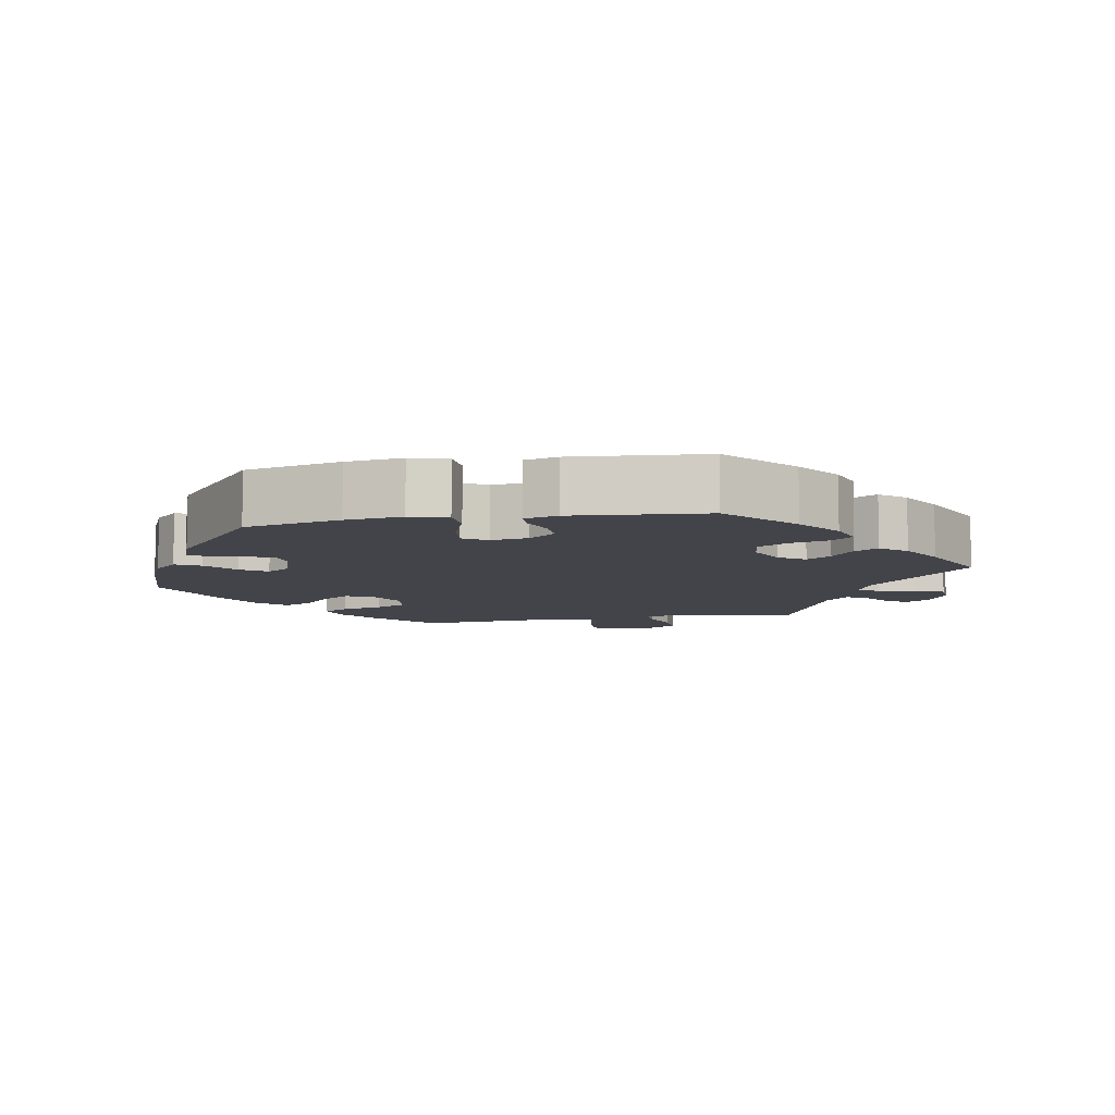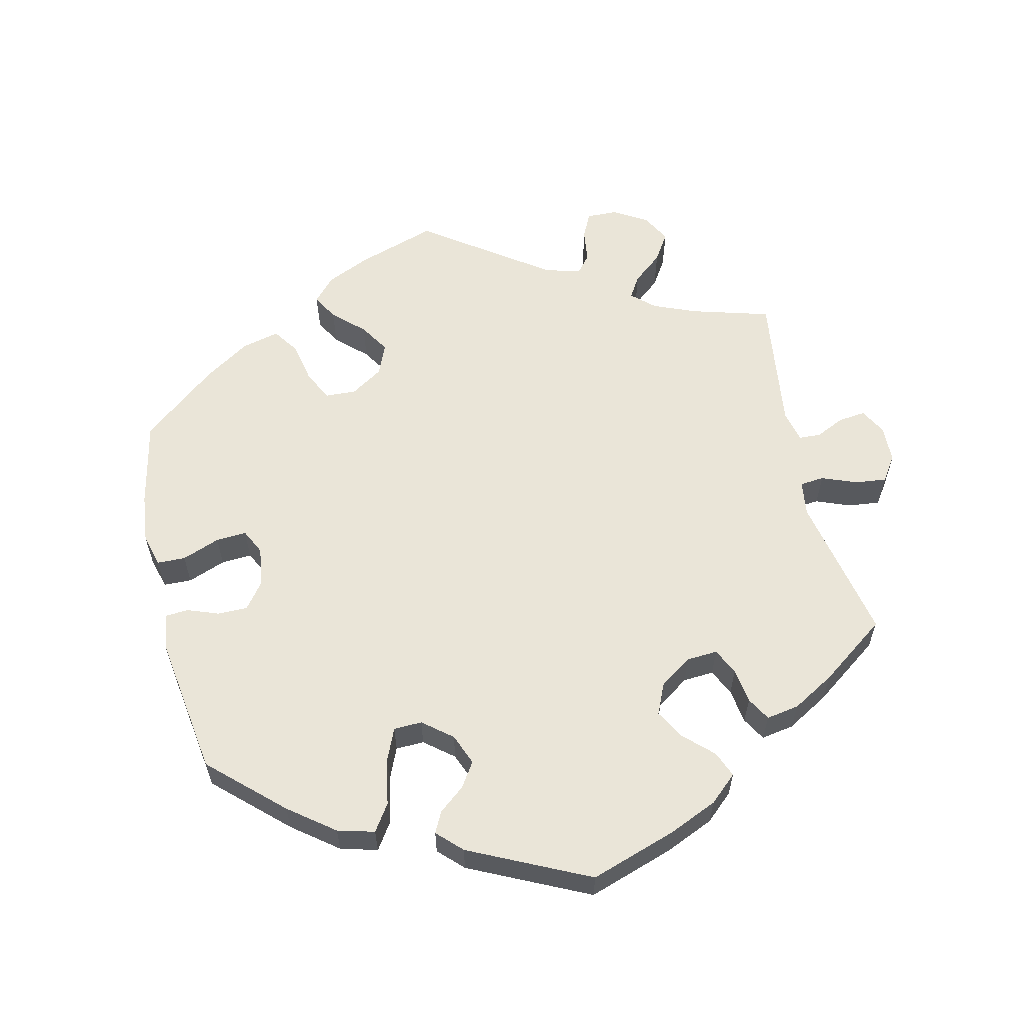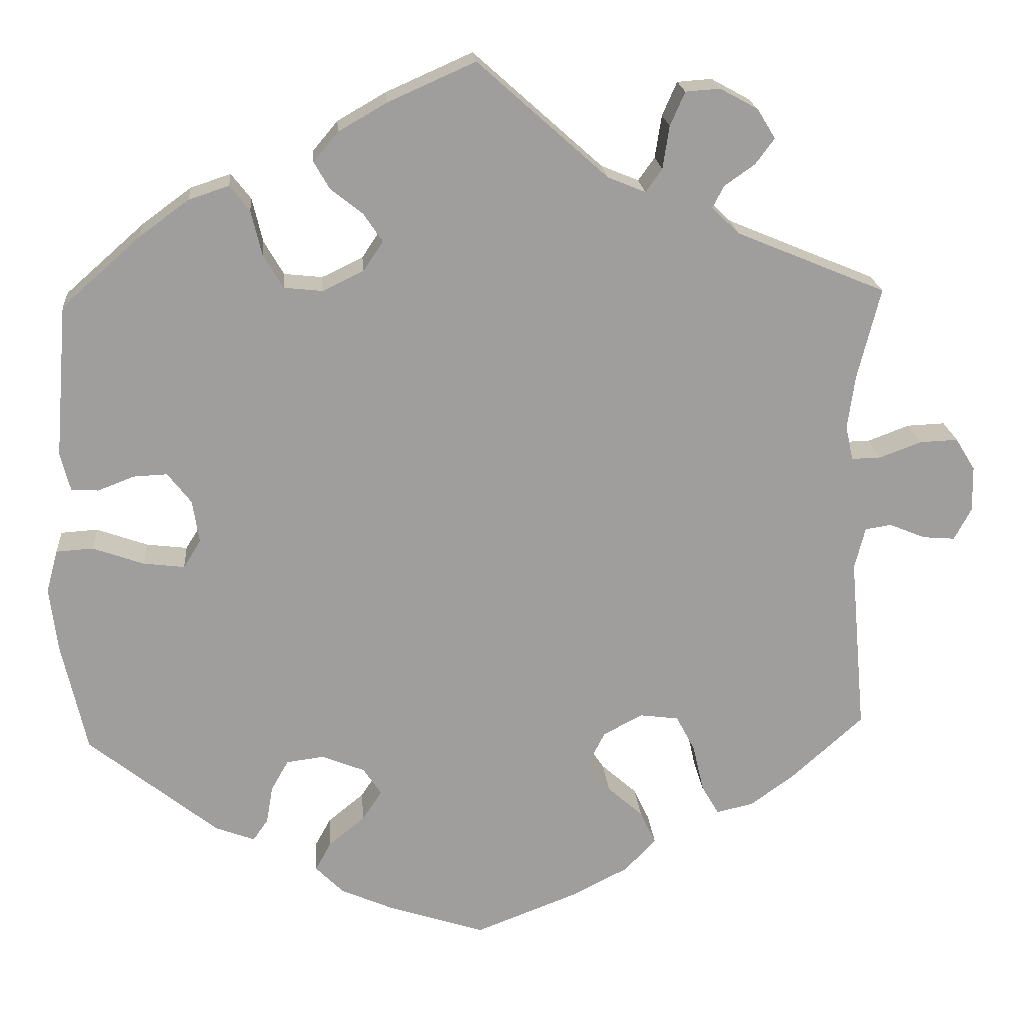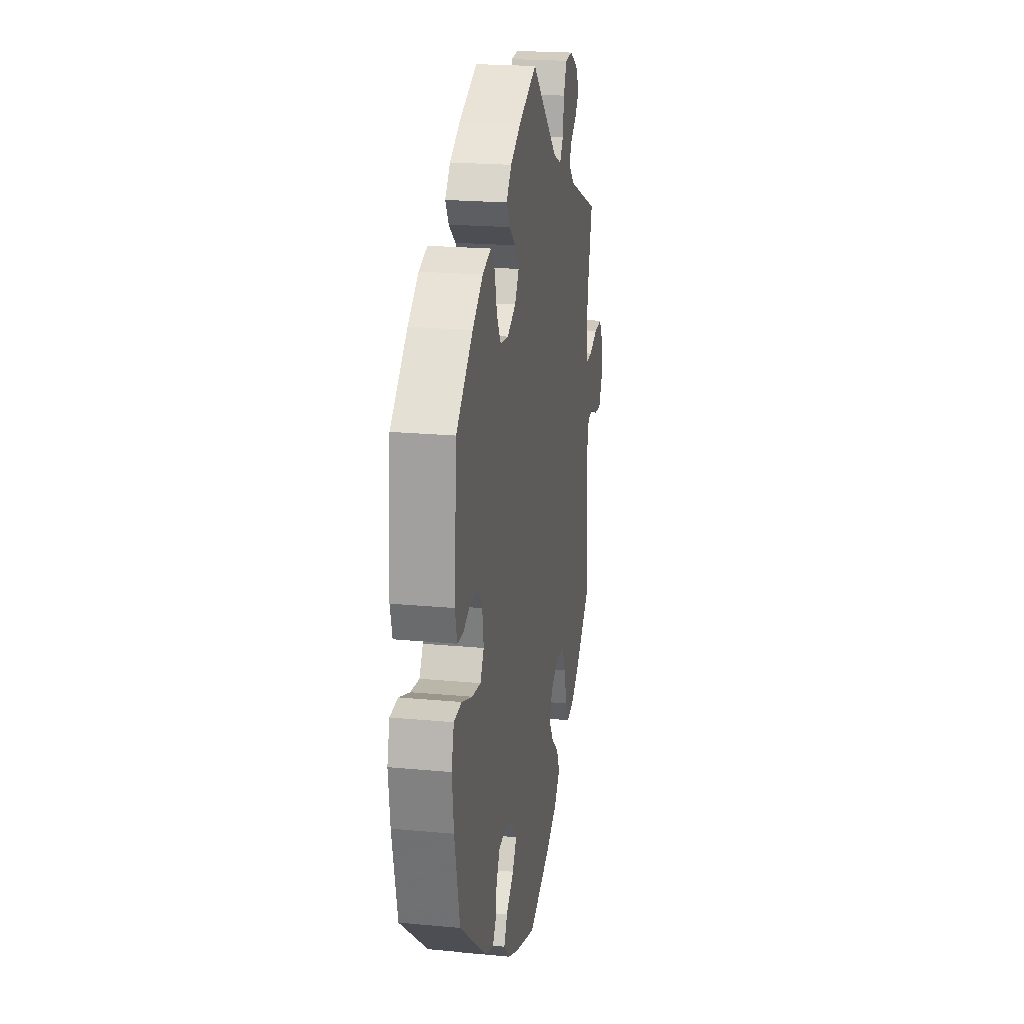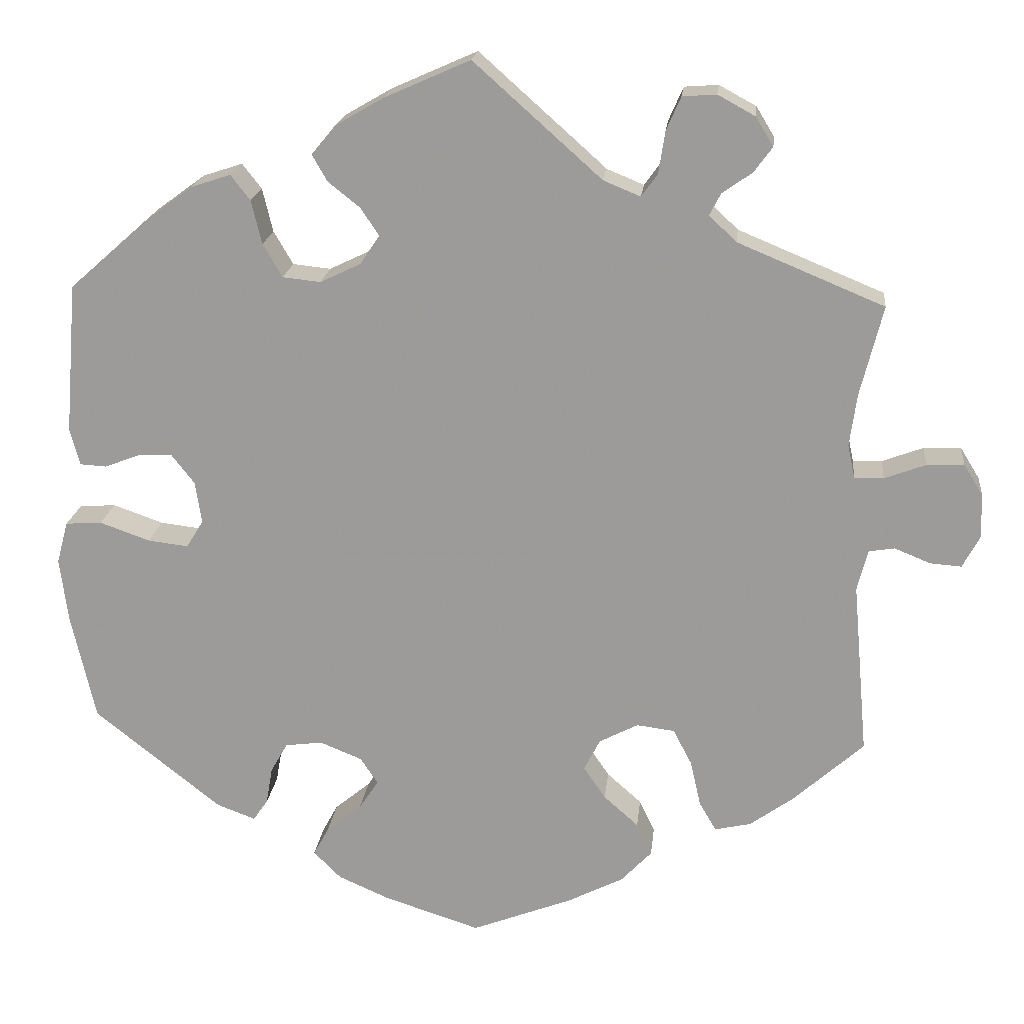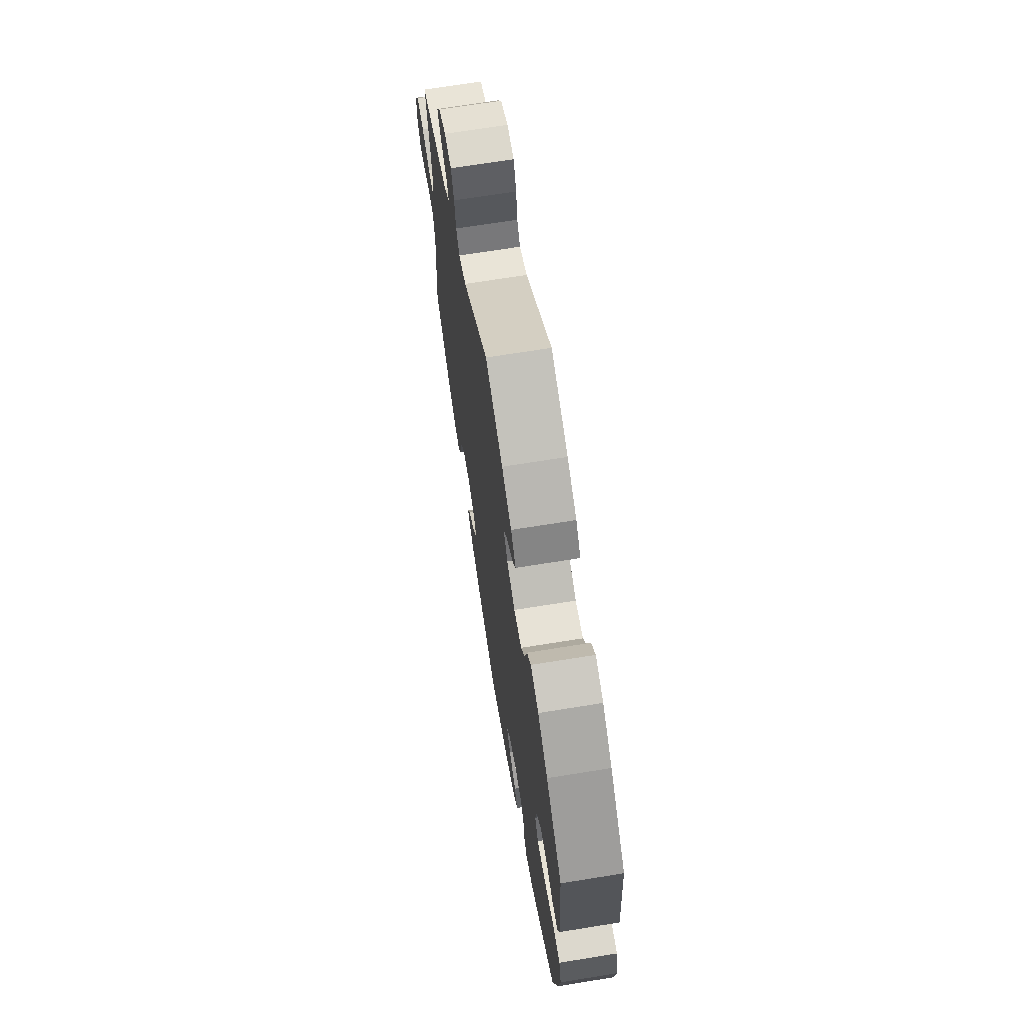
<metadata>
{"format":"obj","ext":"obj","renderer":"f3d","projection":"perspective","resolution":1024,"background":"white","views":[{"elev":-8.4,"azim":-79.9,"up":"+Y"},{"elev":59.6,"azim":-72.9,"up":"+Y"},{"elev":19.3,"azim":-4.5,"up":"+Z"},{"elev":20.6,"azim":-80.3,"up":"+Z"},{"elev":19.0,"azim":6.0,"up":"+Z"},{"elev":68.8,"azim":-99.2,"up":"+Z"}]}
</metadata>
<code>
v 0.473 0.07 0.178
v 0.464 0.07 0.113
v 0.473 0.07 0.071
v 0.509 0.07 0.072
v 0.56 0.07 0.091
v 0.606 0.07 0.093
v 0.63 0.07 0.054
v 0.631 0.07 -0.001
v 0.61 0.07 -0.04
v 0.571 0.07 -0.037
v 0.527 0.07 -0.019
v 0.495 0.07 -0.024
v 0.482 0.07 -0.075
v 0.501 0.07 -0.289
v 0.414 0.07 -0.367
v 0.36 0.07 -0.406
v 0.315 0.07 -0.416
v 0.294 0.07 -0.38
v 0.281 0.07 -0.323
v 0.258 0.07 -0.279
v 0.211 0.07 -0.273
v 0.163 0.07 -0.298
v 0.143 0.07 -0.337
v 0.17 0.07 -0.377
v 0.213 0.07 -0.415
v 0.232 0.07 -0.455
v 0.194 0.07 -0.495
v 0.125 0.07 -0.53
v 0 0.07 -0.578
v -0.118 0.07 -0.54
v -0.182 0.07 -0.512
v -0.216 0.07 -0.478
v -0.197 0.07 -0.443
v -0.153 0.07 -0.407
v -0.129 0.07 -0.371
v -0.151 0.07 -0.338
v -0.203 0.07 -0.317
v -0.249 0.07 -0.323
v -0.27 0.07 -0.36
v -0.278 0.07 -0.406
v -0.296 0.07 -0.432
v -0.344 0.07 -0.414
v -0.501 0.07 -0.289
v -0.531 0.07 -0.156
v -0.541 0.07 -0.077
v -0.527 0.07 -0.025
v -0.482 0.07 -0.022
v -0.42 0.07 -0.044
v -0.37 0.07 -0.05
v -0.349 0.07 -0.016
v -0.357 0.07 0.036
v -0.386 0.07 0.073
v -0.427 0.07 0.071
v -0.471 0.07 0.054
v -0.504 0.07 0.056
v -0.516 0.07 0.102
v -0.501 0.07 0.288
v -0.405 0.07 0.373
v -0.345 0.07 0.417
v -0.296 0.07 0.433
v -0.272 0.07 0.402
v -0.259 0.07 0.348
v -0.235 0.07 0.307
v -0.188 0.07 0.302
v -0.138 0.07 0.326
v -0.114 0.07 0.362
v -0.137 0.07 0.396
v -0.176 0.07 0.427
v -0.195 0.07 0.46
v -0.165 0.07 0.496
v -0.106 0.07 0.53
v 0 0.07 0.577
v 0.158 0.07 0.436
v 0.204 0.07 0.417
v 0.224 0.07 0.445
v 0.232 0.07 0.497
v 0.25 0.07 0.538
v 0.292 0.07 0.541
v 0.338 0.07 0.516
v 0.36 0.07 0.48
v 0.337 0.07 0.449
v 0.3 0.07 0.423
v 0.286 0.07 0.396
v 0.32 0.07 0.364
v 0.501 0.07 0.289
v 0.473 0 0.178
v 0.464 0 0.113
v 0.473 0 0.071
v 0.509 0 0.072
v 0.56 0 0.091
v 0.606 0 0.093
v 0.63 0 0.054
v 0.631 0 -0.001
v 0.61 0 -0.04
v 0.571 0 -0.037
v 0.527 0 -0.019
v 0.495 0 -0.024
v 0.482 0 -0.075
v 0.501 0 -0.289
v 0.414 0 -0.367
v 0.36 0 -0.406
v 0.315 0 -0.416
v 0.294 0 -0.38
v 0.281 0 -0.323
v 0.258 0 -0.279
v 0.211 0 -0.273
v 0.163 0 -0.298
v 0.143 0 -0.337
v 0.17 0 -0.377
v 0.213 0 -0.415
v 0.232 0 -0.455
v 0.194 0 -0.495
v 0.125 0 -0.53
v 0 0 -0.578
v -0.118 0 -0.54
v -0.182 0 -0.512
v -0.216 0 -0.478
v -0.197 0 -0.443
v -0.153 0 -0.407
v -0.129 0 -0.371
v -0.151 0 -0.338
v -0.203 0 -0.317
v -0.249 0 -0.323
v -0.27 0 -0.36
v -0.278 0 -0.406
v -0.296 0 -0.432
v -0.344 0 -0.414
v -0.501 0 -0.289
v -0.531 0 -0.156
v -0.541 0 -0.077
v -0.527 0 -0.025
v -0.482 0 -0.022
v -0.42 0 -0.044
v -0.37 0 -0.05
v -0.349 0 -0.016
v -0.357 0 0.036
v -0.386 0 0.073
v -0.427 0 0.071
v -0.471 0 0.054
v -0.504 0 0.056
v -0.516 0 0.102
v -0.501 0 0.288
v -0.405 0 0.373
v -0.345 0 0.417
v -0.296 0 0.433
v -0.272 0 0.402
v -0.259 0 0.348
v -0.235 0 0.307
v -0.188 0 0.302
v -0.138 0 0.326
v -0.114 0 0.362
v -0.137 0 0.396
v -0.176 0 0.427
v -0.195 0 0.46
v -0.165 0 0.496
v -0.106 0 0.53
v 0 0 0.577
v 0.158 0 0.436
v 0.204 0 0.417
v 0.224 0 0.445
v 0.232 0 0.497
v 0.25 0 0.538
v 0.292 0 0.541
v 0.338 0 0.516
v 0.36 0 0.48
v 0.337 0 0.449
v 0.3 0 0.423
v 0.286 0 0.396
v 0.32 0 0.364
v 0.501 0 0.289
f 84 85 1
f 83 84 1 2
f 79 80 81 82
f 79 82 83
f 78 79 83
f 75 76 77 78
f 75 78 83
f 74 75 83 2
f 70 71 72 73
f 67 68 69 70
f 66 67 70 73
f 65 66 73 74
f 59 60 61 62
f 59 62 63
f 58 59 63
f 57 58 63
f 56 57 63 64
f 53 54 55 56
f 52 53 56 64
f 45 46 47 48
f 45 48 49
f 44 45 49
f 43 44 49
f 42 43 49 50
f 39 40 41 42
f 38 39 42 50
f 31 32 33 34
f 31 34 35
f 30 31 35
f 29 30 35
f 28 29 35
f 27 28 35 36
f 24 25 26 27
f 23 24 27 36
f 16 17 18 19
f 16 19 20
f 13 14 15 16
f 12 13 16 20
f 8 9 10 11
f 8 11 12
f 7 8 12
f 4 5 6 7
f 3 4 7 12
f 65 74 2 3
f 51 52 64 65
f 37 38 50 51
f 22 23 36 37
f 21 22 37 51
f 20 21 51 65
f 3 12 20 65
f 86 170 169
f 87 86 169 168
f 167 166 165 164
f 168 167 164
f 168 164 163
f 163 162 161 160
f 168 163 160
f 87 168 160 159
f 158 157 156 155
f 155 154 153 152
f 158 155 152 151
f 159 158 151 150
f 147 146 145 144
f 148 147 144
f 148 144 143
f 148 143 142
f 149 148 142 141
f 141 140 139 138
f 149 141 138 137
f 133 132 131 130
f 134 133 130
f 134 130 129
f 134 129 128
f 135 134 128 127
f 127 126 125 124
f 135 127 124 123
f 119 118 117 116
f 120 119 116
f 120 116 115
f 120 115 114
f 120 114 113
f 121 120 113 112
f 112 111 110 109
f 121 112 109 108
f 104 103 102 101
f 105 104 101
f 101 100 99 98
f 105 101 98 97
f 96 95 94 93
f 97 96 93
f 97 93 92
f 92 91 90 89
f 97 92 89 88
f 88 87 159 150
f 150 149 137 136
f 136 135 123 122
f 122 121 108 107
f 136 122 107 106
f 150 136 106 105
f 150 105 97 88
f 1 86 87 2
f 2 87 88 3
f 3 88 89 4
f 4 89 90 5
f 5 90 91 6
f 6 91 92 7
f 7 92 93 8
f 8 93 94 9
f 9 94 95 10
f 10 95 96 11
f 11 96 97 12
f 12 97 98 13
f 13 98 99 14
f 14 99 100 15
f 15 100 101 16
f 16 101 102 17
f 17 102 103 18
f 18 103 104 19
f 19 104 105 20
f 20 105 106 21
f 21 106 107 22
f 22 107 108 23
f 23 108 109 24
f 24 109 110 25
f 25 110 111 26
f 26 111 112 27
f 27 112 113 28
f 28 113 114 29
f 29 114 115 30
f 30 115 116 31
f 31 116 117 32
f 32 117 118 33
f 33 118 119 34
f 34 119 120 35
f 35 120 121 36
f 36 121 122 37
f 37 122 123 38
f 38 123 124 39
f 39 124 125 40
f 40 125 126 41
f 41 126 127 42
f 42 127 128 43
f 43 128 129 44
f 44 129 130 45
f 45 130 131 46
f 46 131 132 47
f 47 132 133 48
f 48 133 134 49
f 49 134 135 50
f 50 135 136 51
f 51 136 137 52
f 52 137 138 53
f 53 138 139 54
f 54 139 140 55
f 55 140 141 56
f 56 141 142 57
f 57 142 143 58
f 58 143 144 59
f 59 144 145 60
f 60 145 146 61
f 61 146 147 62
f 62 147 148 63
f 63 148 149 64
f 64 149 150 65
f 65 150 151 66
f 66 151 152 67
f 67 152 153 68
f 68 153 154 69
f 69 154 155 70
f 70 155 156 71
f 71 156 157 72
f 72 157 158 73
f 73 158 159 74
f 74 159 160 75
f 75 160 161 76
f 76 161 162 77
f 77 162 163 78
f 78 163 164 79
f 79 164 165 80
f 80 165 166 81
f 81 166 167 82
f 82 167 168 83
f 83 168 169 84
f 84 169 170 85
f 85 170 86 1

</code>
